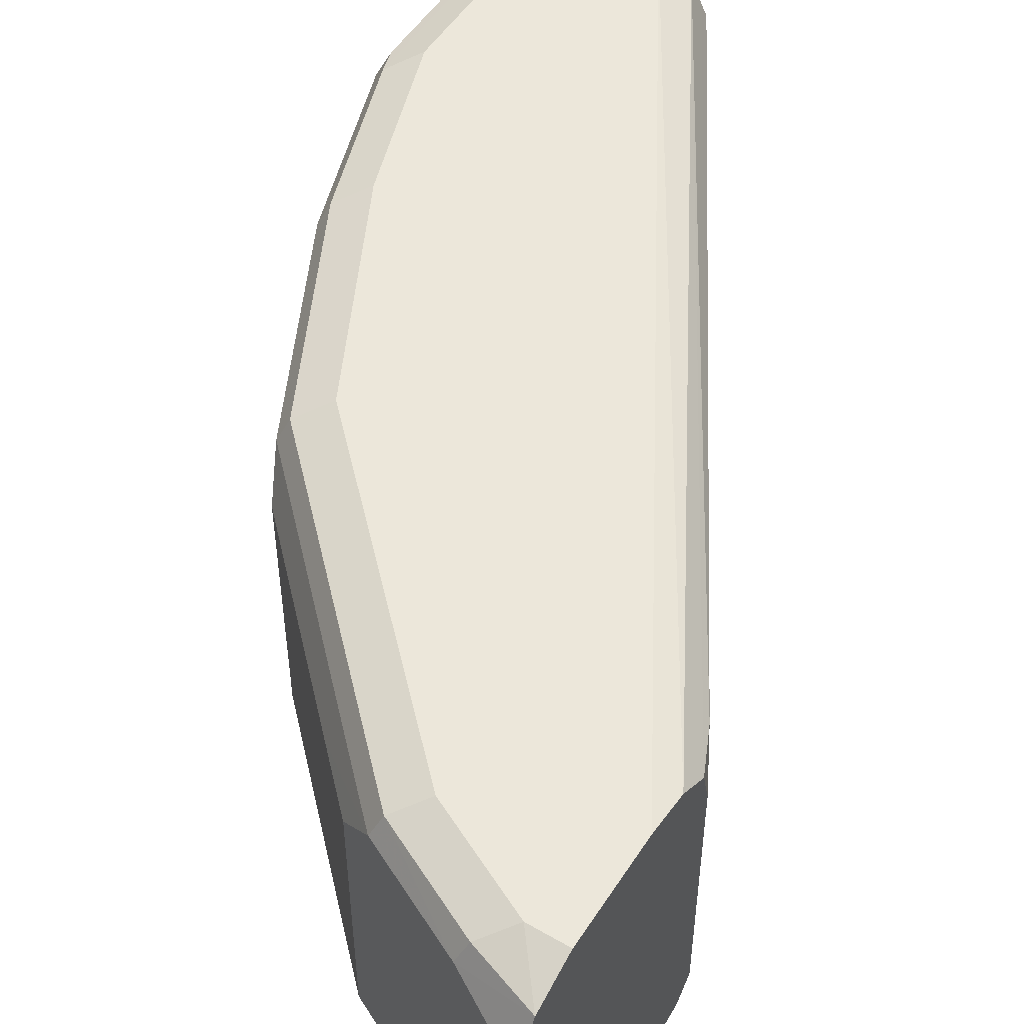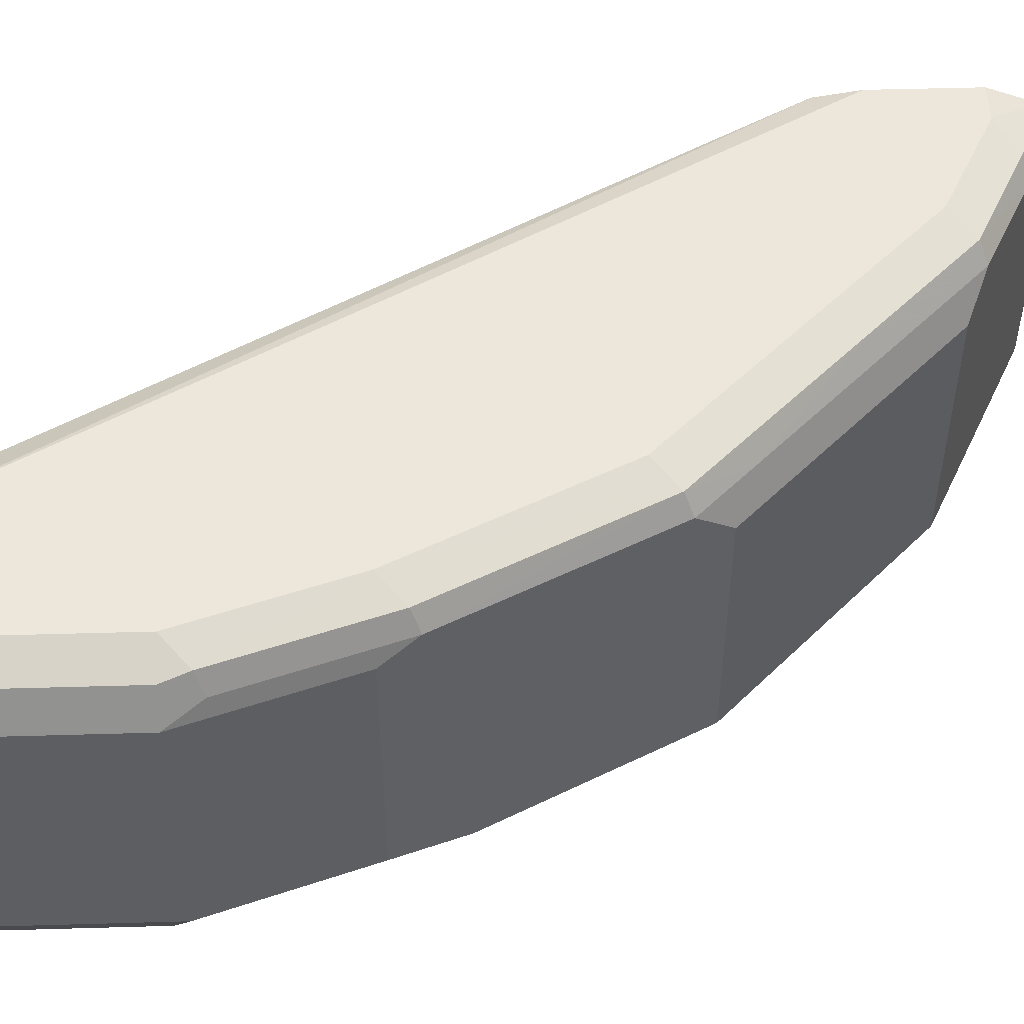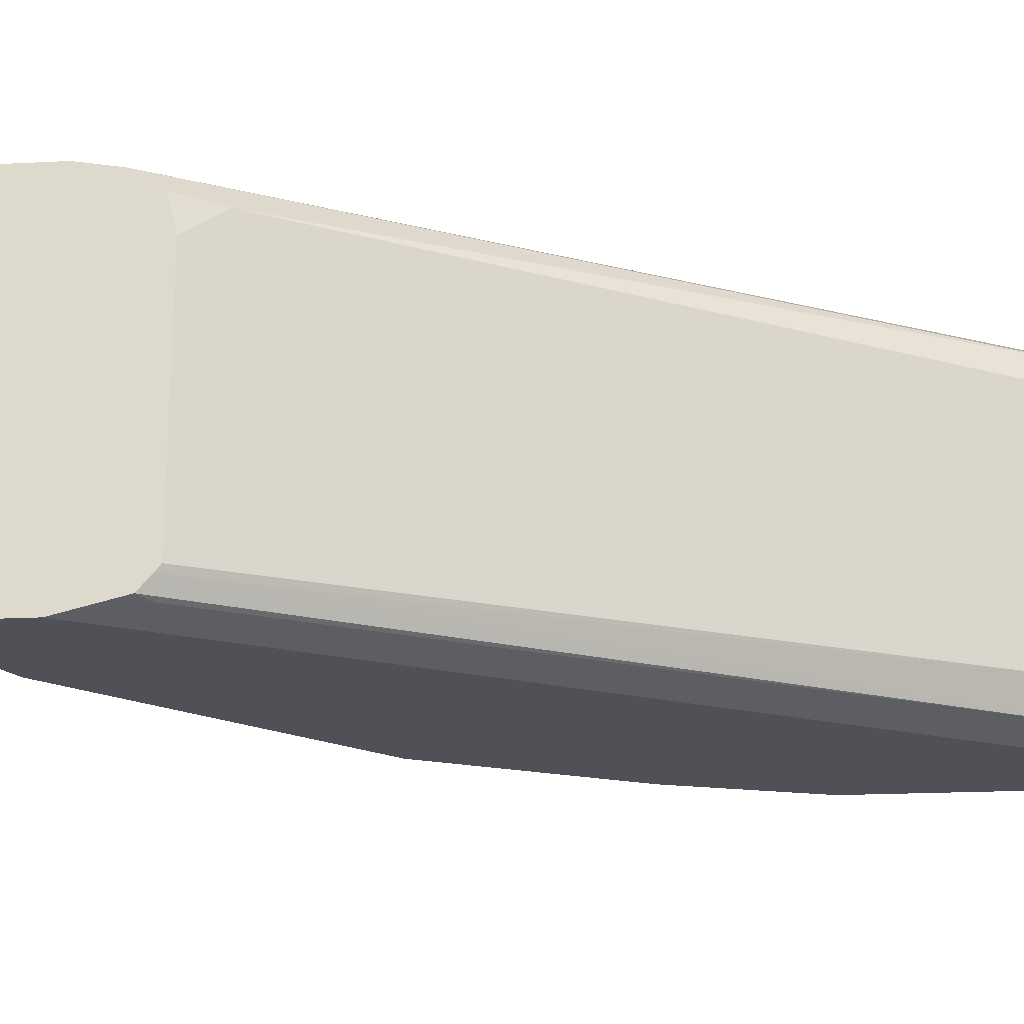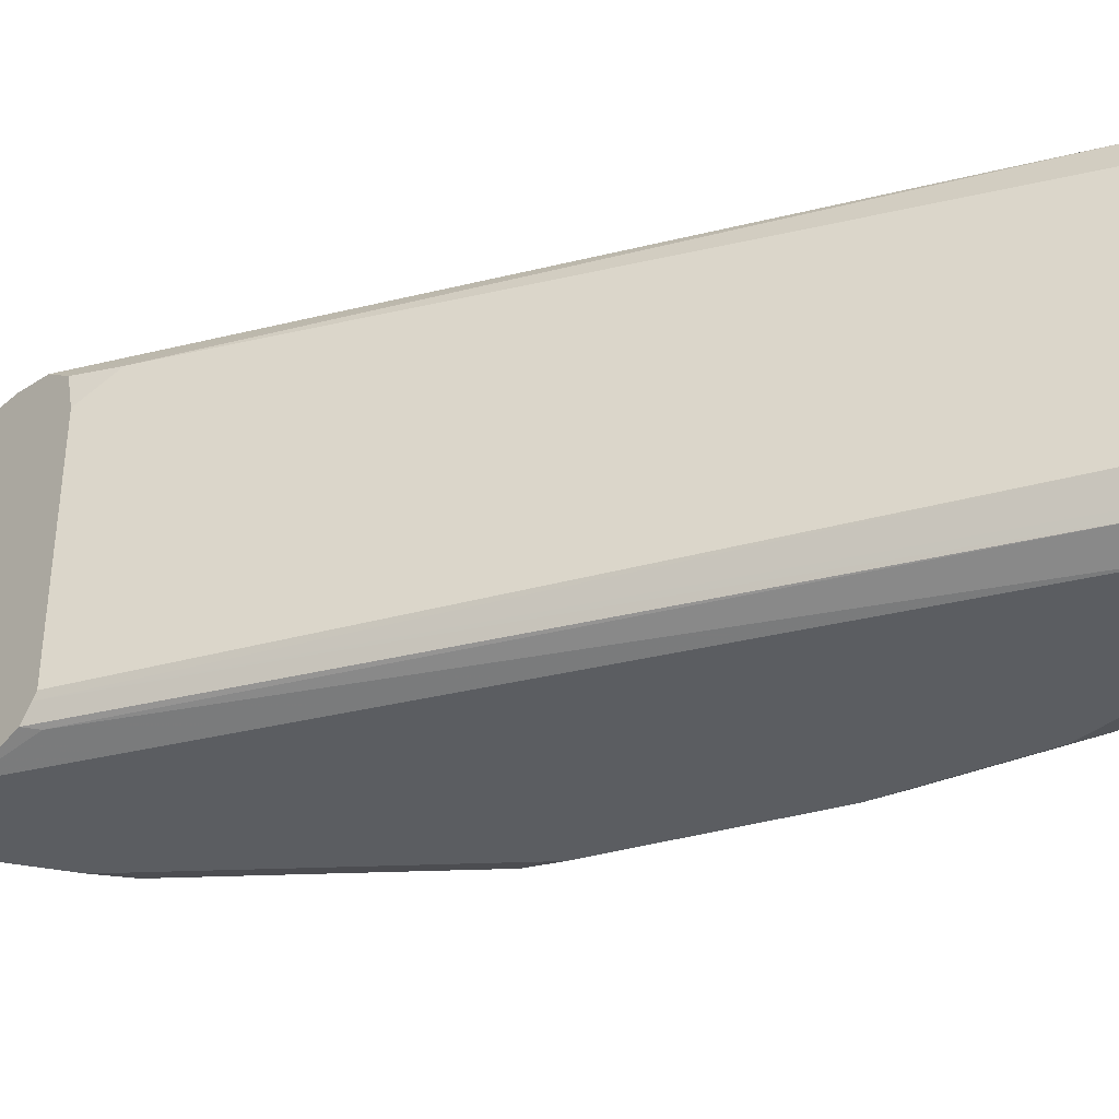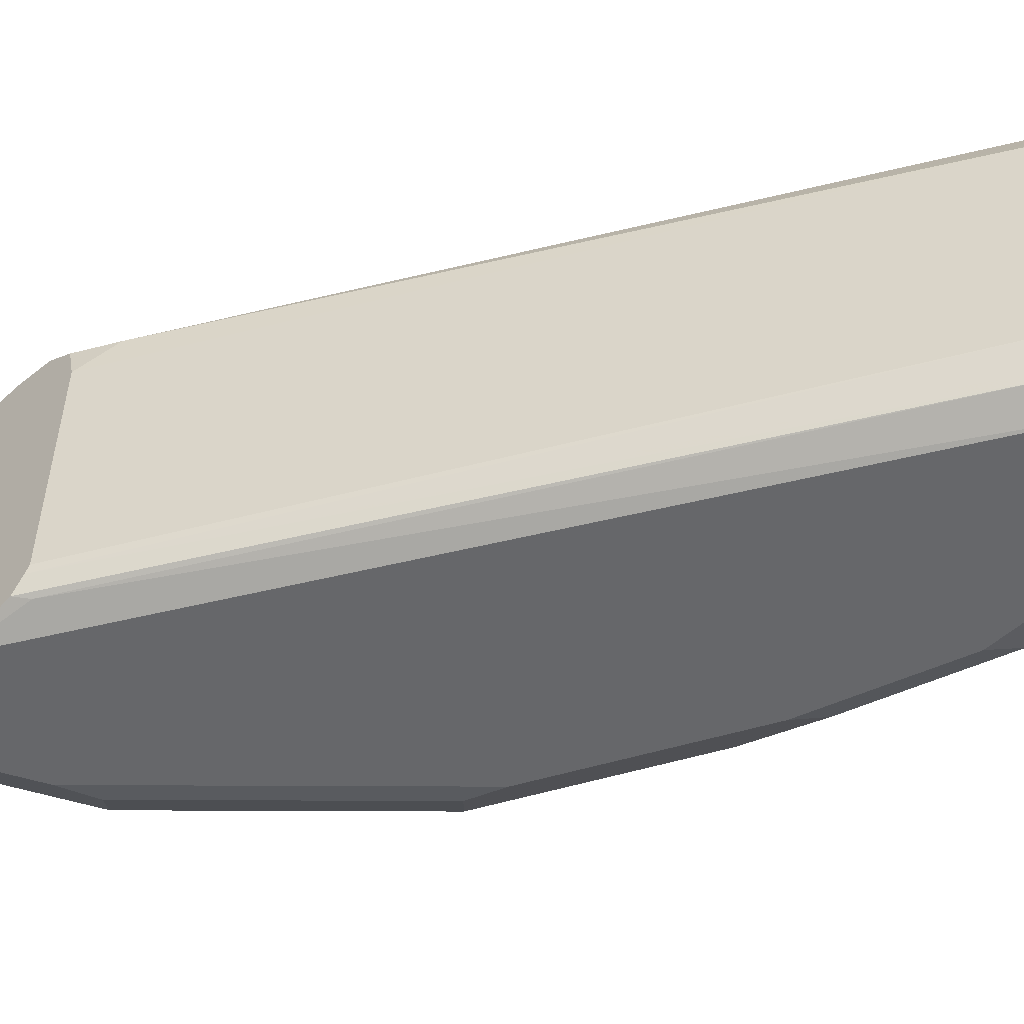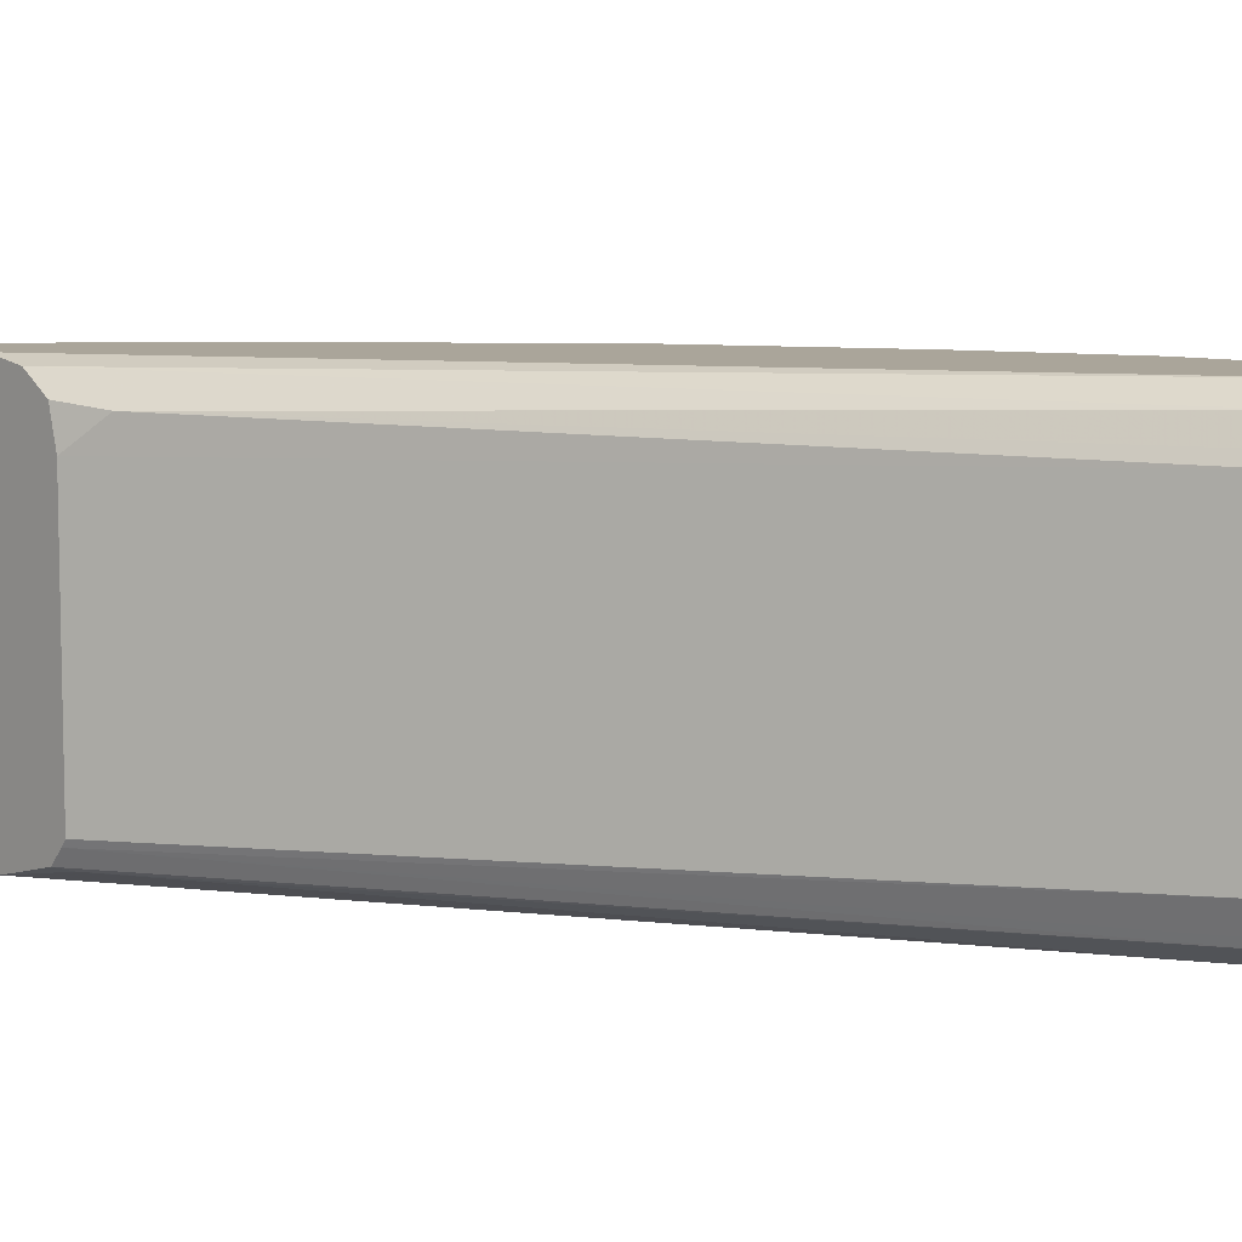
<metadata>
{"format":"obj","ext":"obj","renderer":"f3d","projection":"perspective","resolution":1024,"background":"white","views":[{"elev":51.9,"azim":-148.0,"up":"+Z"},{"elev":50.5,"azim":88.2,"up":"+Z"},{"elev":-20.3,"azim":-84.7,"up":"+Z"},{"elev":-35.8,"azim":-42.0,"up":"+Z"},{"elev":-52.2,"azim":-45.3,"up":"+Z"},{"elev":7.7,"azim":-42.1,"up":"+Z"}]}
</metadata>
<code>
v 0.7884 0.12 -0.05141
v 0.777 0.1429 -0.05713
v 0.7713 0.1714 -0.05141
v 0.7884 0.12 0.03427
v 0.7884 0.04768 -0.05141
v 0.7846 0.04768 -0.05895
v 0.7827 0.1143 -0.06284
v 0.7599 0.1943 -0.05713
v 0.7541 0.2057 -0.05141
v 0.7713 0.1714 0.03427
v 0.7827 0.12 0.0457
v 0.7872 0.04768 0.03679
v 0.7884 0.04768 0.03427
v 0.7827 0.1314 0.03999
v 0.7798 0.1286 0.04713
v 0.7827 0.04768 -0.06284
v 0.7713 0.12 -0.06856
v 0.7541 0.1714 -0.06856
v 0.7656 0.1657 -0.06284
v 0.7256 0.2628 -0.05713
v 0.7541 0.2057 0.03427
v 0.7656 0.1828 0.03999
v 0.7802 0.04768 0.04696
v 0.7827 0.04768 0.0457
v 0.7627 0.18 0.04713
v 0.7541 0.1714 0.05142
v 0.7713 0.12 0.05142
v 0.7713 0.04768 -0.06856
v 0.7199 0.2399 -0.06856
v 0.717 0.2542 -0.06569
v 0.6742 0.3142 -0.05713
v 0.7256 0.2628 0.02857
v 0.7313 0.2514 0.03999
v 0.7284 0.2485 0.04713
v 0.7713 0.04768 0.05142
v 0.7199 0.2399 0.05142
v 0.737 0.04768 -0.06856
v 0.6856 0.2742 -0.06856
v 0.6827 0.2885 -0.06569
v 0.6656 0.3057 -0.06569
v 0.6485 0.3228 -0.06569
v 0.657 0.3313 -0.05713
v 0.6742 0.3142 0.02857
v 0.7142 0.2685 0.03999
v 0.677 0.2999 0.04713
v 0.737 0.04768 0.05142
v 0.6856 0.2742 0.05142
v 0.7256 0.04768 -0.06284
v 0.5913 0.2828 -0.06427
v 0.5873 0.3085 -0.06856
v 0.6685 0.2914 -0.06856
v 0.6342 0.3256 -0.06856
v 0.6428 0.3342 -0.05999
v 0.6227 0.3485 -0.05713
v 0.6342 0.3428 -0.05141
v 0.657 0.3313 0.02857
v 0.6456 0.3371 0.03999
v 0.6627 0.3199 0.03999
v 0.6799 0.3028 0.03999
v 0.6428 0.3342 0.04713
v 0.6685 0.2914 0.05142
v 0.7256 0.04768 0.0457
v 0.5873 0.3085 0.05142
v 0.5873 0.2939 0.04889
v 0.7243 0.04768 -0.06033
v 0.5873 0.2823 -0.05818
v 0.5873 0.2868 -0.06325
v 0.5873 0.3428 -0.06856
v 0.5999 0.3428 -0.06856
v 0.5873 0.3659 -0.05737
v 0.5885 0.3656 -0.05713
v 0.5873 0.3662 -0.05593
v 0.6342 0.3428 0.03427
v 0.6113 0.3542 0.03999
v 0.6085 0.3513 0.04713
v 0.5999 0.3428 0.05142
v 0.6342 0.3256 0.05142
v 0.7217 0.04768 0.03804
v 0.5873 0.2836 0.04204
v 0.5942 0.2685 0.03999
v 0.5873 0.3428 0.05142
v 0.7199 0.04768 -0.05141
v 0.5873 0.2805 -0.05593
v 0.5873 0.3556 -0.06423
v 0.5873 0.3662 0.02975
v 0.5873 0.3584 0.04517
v 0.7199 0.04768 0.03427
v 0.5873 0.2805 0.02975
f 1 2 3
f 43 57 58
f 43 58 59
f 43 59 44
f 44 59 45
f 45 59 58
f 45 58 60
f 45 60 77
f 45 77 61
f 45 61 47
f 46 63 64
f 46 64 62
f 48 65 66
f 48 66 67
f 48 67 49
f 49 67 50
f 50 67 66
f 50 66 83
f 42 73 56
f 42 55 73
f 42 54 55
f 42 53 54
f 31 40 41
f 31 41 42
f 31 42 56
f 31 56 43
f 32 43 44
f 32 44 33
f 33 44 34
f 34 44 45
f 50 83 88
f 34 45 36
f 37 48 49
f 37 49 50
f 38 51 40
f 38 40 39
f 40 51 52
f 40 52 41
f 41 52 42
f 42 52 53
f 36 45 47
f 50 88 79
f 50 79 64
f 50 64 63
f 62 64 79
f 62 79 80
f 62 80 78
f 65 82 66
f 66 82 83
f 68 84 69
f 69 84 70
f 70 72 71
f 60 76 77
f 73 85 74
f 74 86 75
f 75 86 76
f 76 86 81
f 78 80 87
f 79 88 80
f 80 88 87
f 82 87 88
f 82 88 83
f 74 85 86
f 31 39 40
f 60 75 76
f 57 60 58
f 50 63 81
f 50 81 86
f 50 86 85
f 50 85 72
f 50 72 70
f 50 70 84
f 50 84 68
f 52 69 53
f 60 74 75
f 53 69 54
f 54 71 72
f 54 72 55
f 54 69 70
f 55 72 85
f 55 85 73
f 56 73 57
f 57 73 74
f 57 74 60
f 54 70 71
f 30 39 31
f 43 56 57
f 29 38 39
f 5 23 35
f 5 35 46
f 5 46 62
f 5 62 78
f 5 78 87
f 5 87 82
f 5 82 65
f 5 65 48
f 5 24 23
f 5 48 37
f 5 28 16
f 5 16 6
f 6 16 7
f 7 16 28
f 7 28 17
f 7 17 18
f 7 18 19
f 8 19 18
f 5 37 28
f 8 18 20
f 5 12 24
f 29 39 30
f 1 3 10
f 1 10 4
f 1 4 13
f 1 13 5
f 1 5 6
f 1 6 7
f 1 7 2
f 2 8 3
f 5 13 12
f 2 7 19
f 3 8 9
f 3 9 21
f 3 21 10
f 4 11 12
f 4 12 13
f 4 10 22
f 4 22 14
f 4 14 15
f 2 19 8
f 8 20 9
f 4 15 11
f 9 32 21
f 20 31 43
f 20 43 32
f 21 32 33
f 21 33 22
f 22 33 34
f 22 34 25
f 23 27 35
f 25 34 26
f 20 30 31
f 26 36 47
f 26 61 77
f 26 77 76
f 26 76 81
f 26 81 63
f 26 63 46
f 26 46 35
f 26 35 27
f 9 20 32
f 26 47 61
f 20 29 30
f 26 34 36
f 17 29 18
f 10 21 22
f 18 29 20
f 11 23 24
f 11 24 12
f 11 15 23
f 14 22 15
f 15 25 26
f 15 26 27
f 15 27 23
f 15 22 25
f 17 37 50
f 17 50 68
f 17 68 69
f 17 69 52
f 17 52 51
f 17 51 38
f 17 28 37
f 17 38 29

</code>
